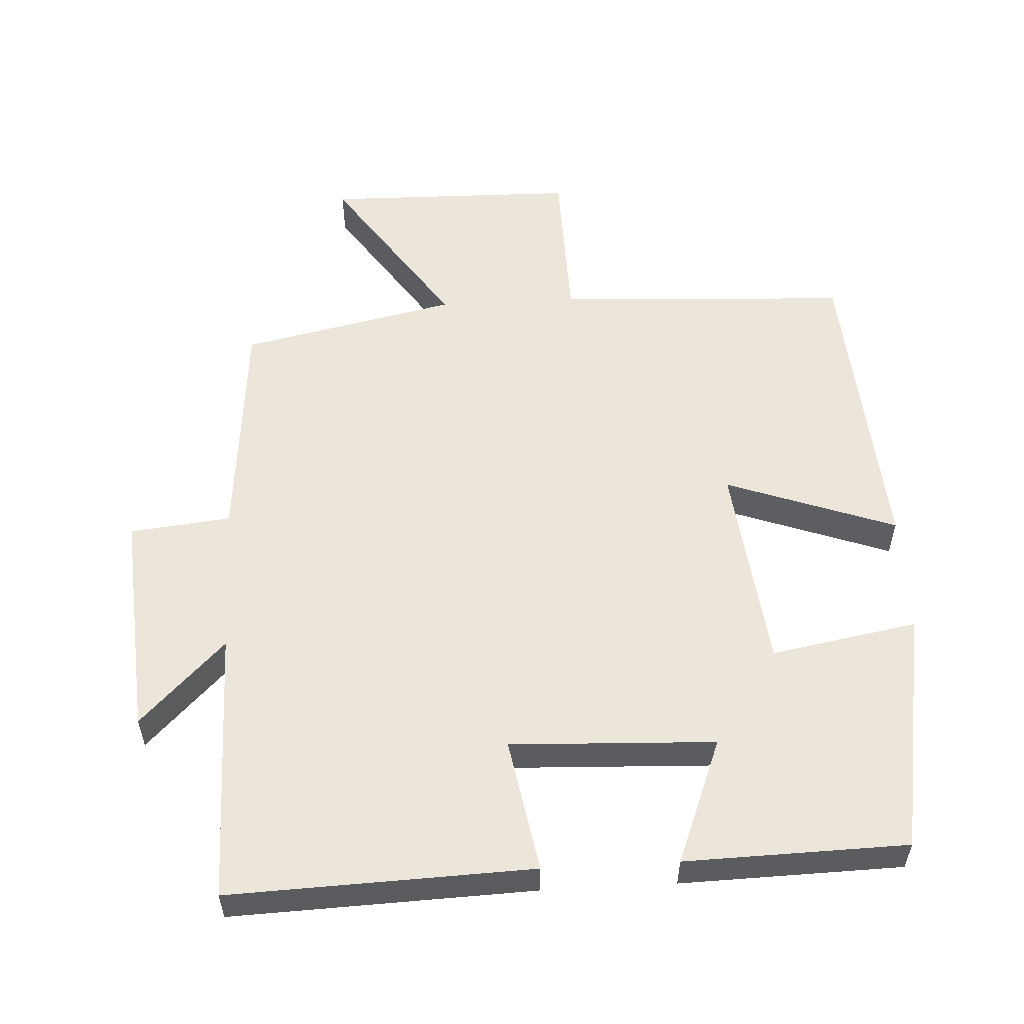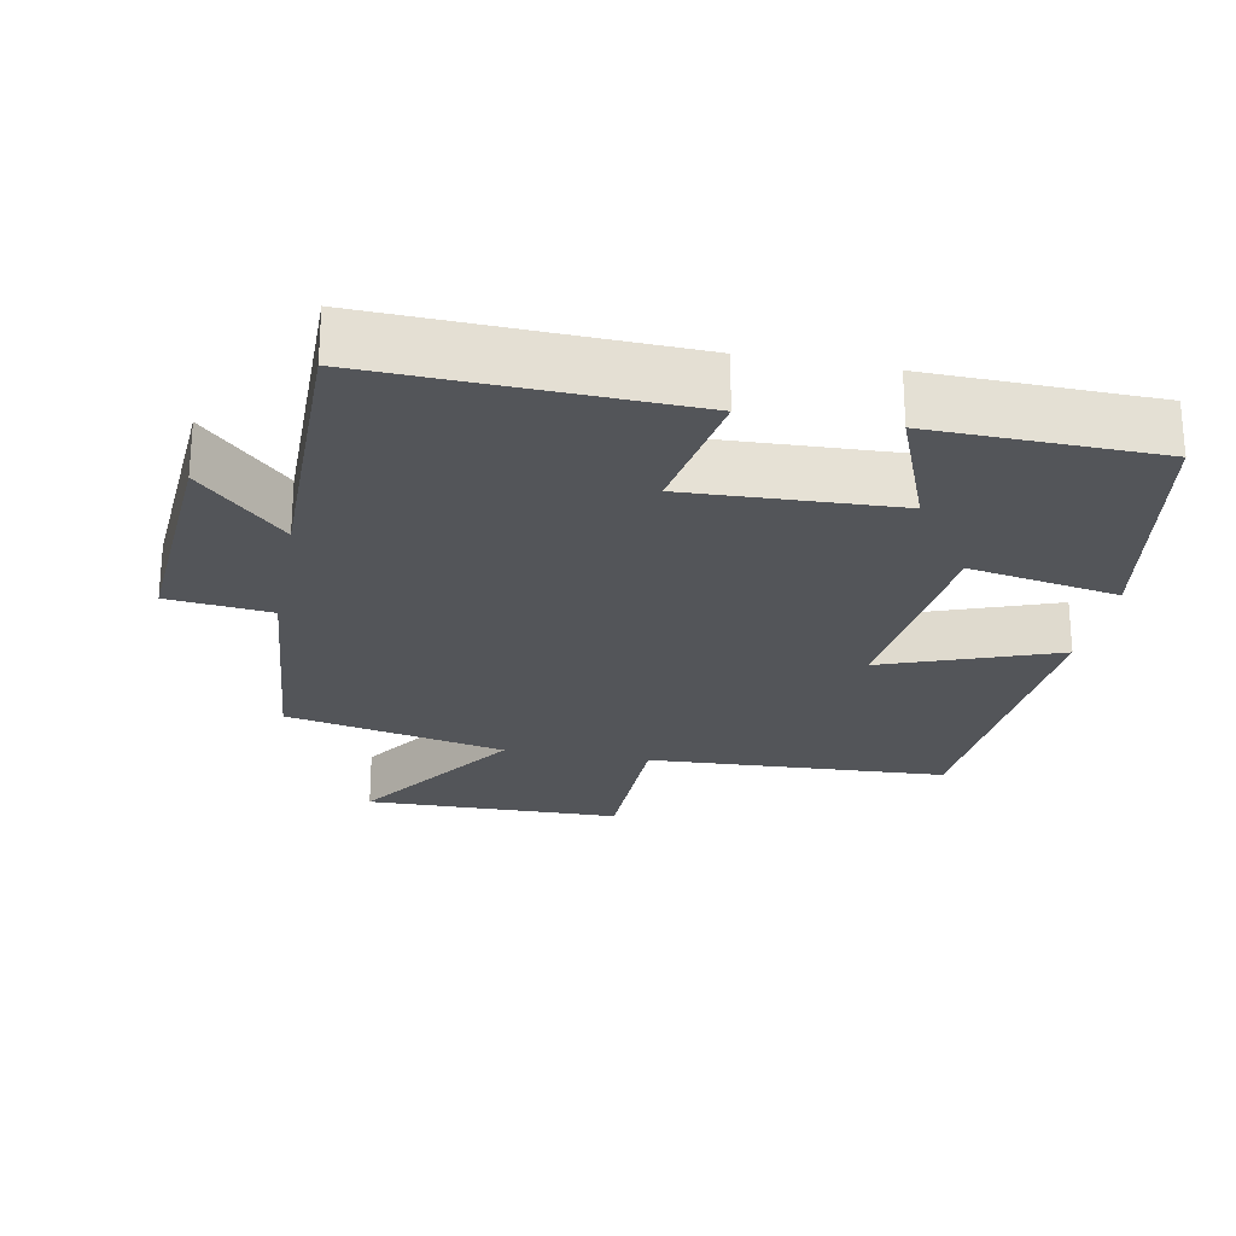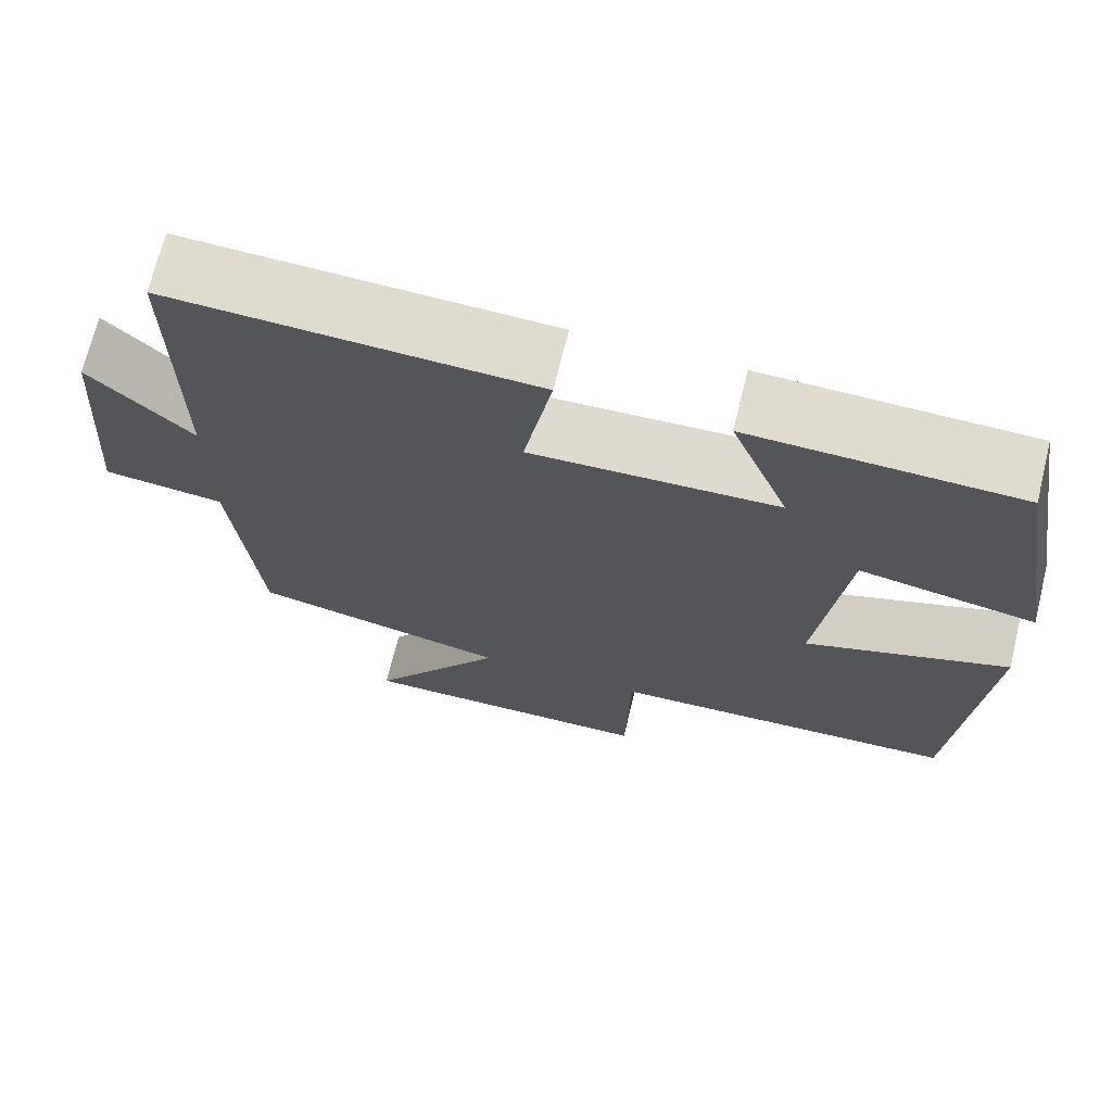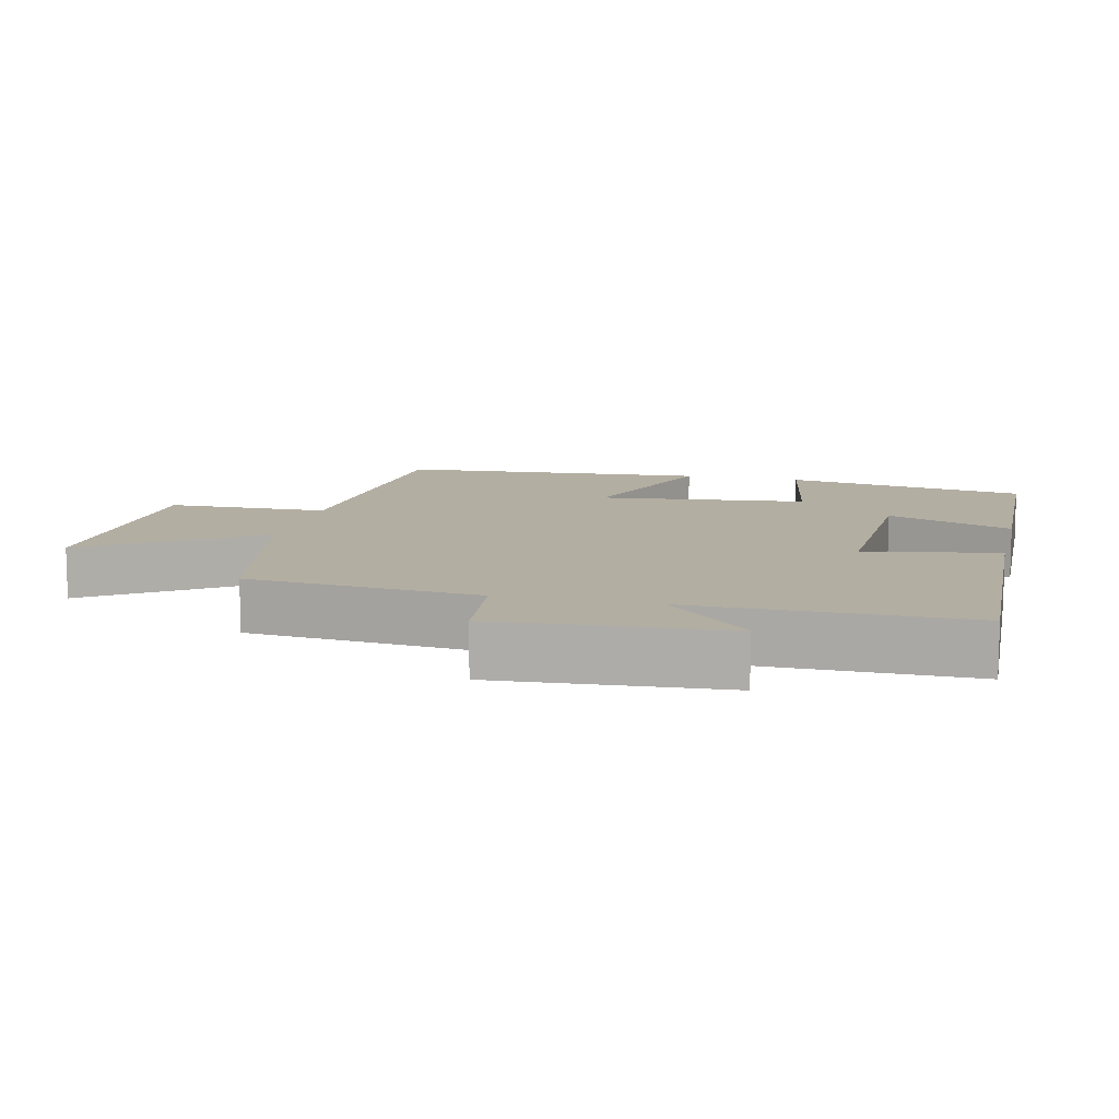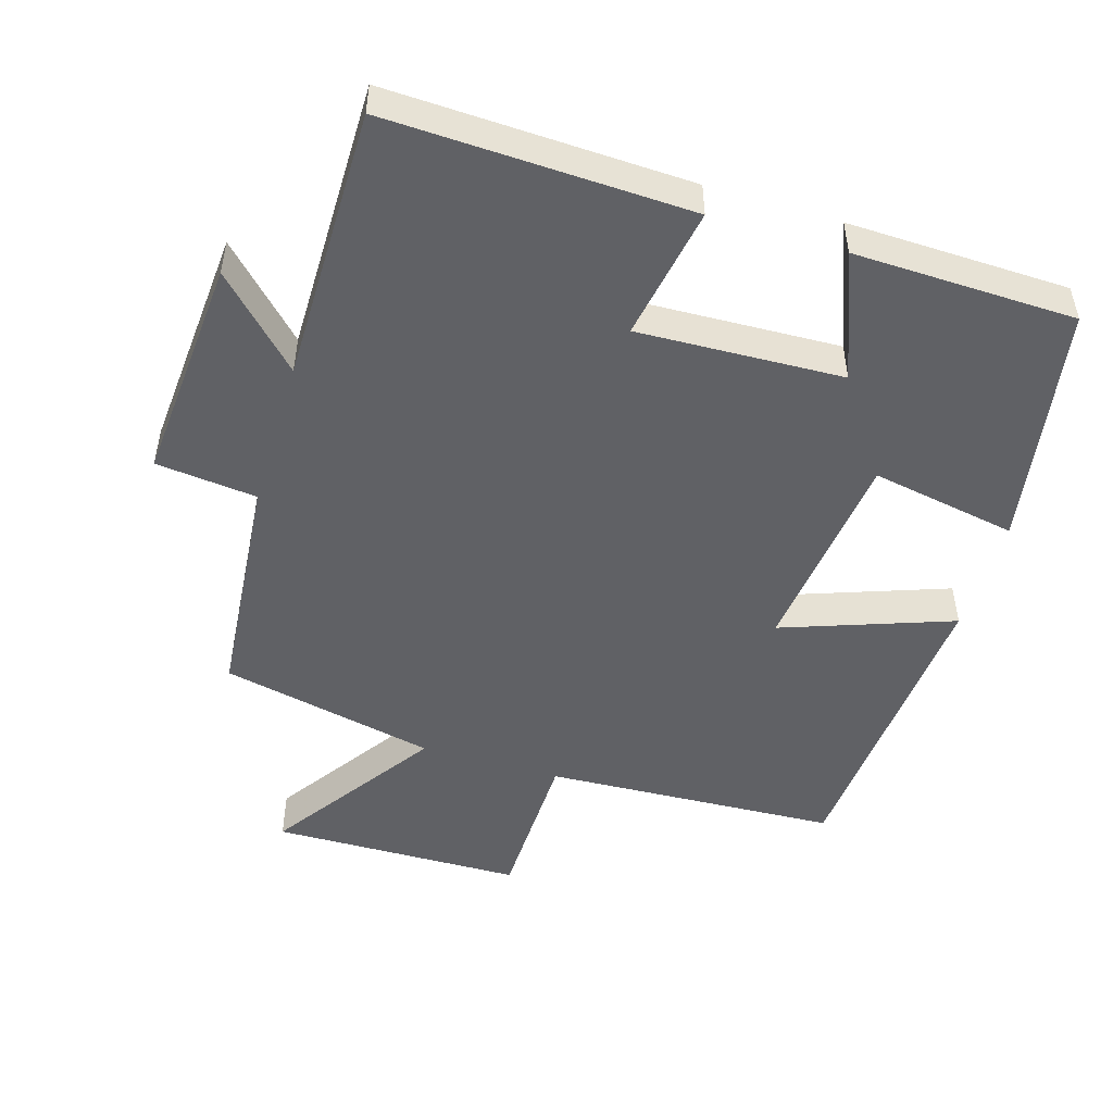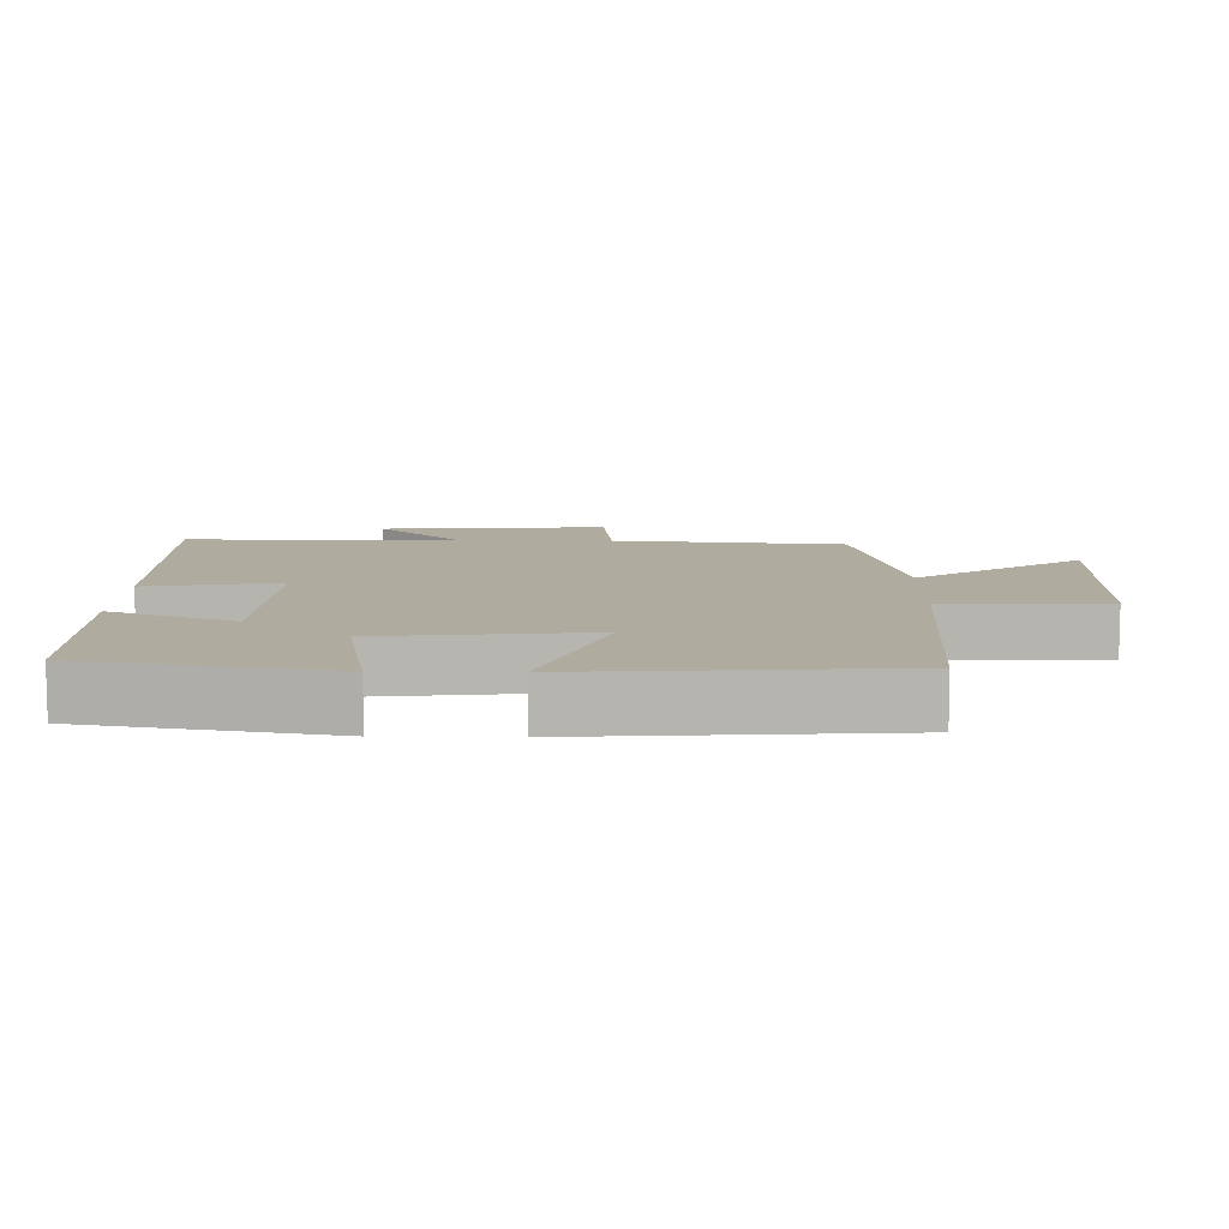
<metadata>
{"format":"obj","ext":"obj","renderer":"f3d","projection":"perspective","resolution":1024,"background":"white","views":[{"elev":55.4,"azim":-3.1,"up":"+Y"},{"elev":-24.5,"azim":-10.7,"up":"+Y"},{"elev":70.5,"azim":13.8,"up":"+Z"},{"elev":10.8,"azim":-76.6,"up":"+Y"},{"elev":-49.5,"azim":-16.9,"up":"+Y"},{"elev":9.6,"azim":91.2,"up":"+Y"}]}
</metadata>
<code>
v -0.47 0.07 -0.433
v -0.5 0.07 -0.099
v -0.645 0.07 -0.083
v -0.621 0.07 0.243
v -0.5 0.07 0.121
v -0.501 0.07 0.516
v -0.067 0.07 0.5
v -0.101 0.07 0.308
v 0.193 0.07 0.32
v 0.123 0.07 0.5
v 0.441 0.07 0.492
v 0.5 0.07 0.142
v 0.29 0.07 0.18
v 0.256 0.07 -0.12
v 0.5 0.07 -0.032
v 0.467 0.07 -0.479
v 0.044 0.07 -0.5
v 0.039 0.07 -0.733
v -0.323 0.07 -0.739
v -0.16 0.07 -0.5
v -0.47 0 -0.433
v -0.5 0 -0.099
v -0.645 0 -0.083
v -0.621 0 0.243
v -0.5 0 0.121
v -0.501 0 0.516
v -0.067 0 0.5
v -0.101 0 0.308
v 0.193 0 0.32
v 0.123 0 0.5
v 0.441 0 0.492
v 0.5 0 0.142
v 0.29 0 0.18
v 0.256 0 -0.12
v 0.5 0 -0.032
v 0.467 0 -0.479
v 0.044 0 -0.5
v 0.039 0 -0.733
v -0.323 0 -0.739
v -0.16 0 -0.5
f 17 18 19 20
f 17 20 1 2
f 14 15 16 17
f 13 14 17 2
f 10 11 12 13
f 9 10 13
f 8 9 13 2
f 5 6 7 8
f 5 8 2 3
f 3 4 5
f 40 39 38 37
f 22 21 40 37
f 37 36 35 34
f 22 37 34 33
f 33 32 31 30
f 33 30 29
f 22 33 29 28
f 28 27 26 25
f 23 22 28 25
f 25 24 23
f 1 21 22 2
f 2 22 23 3
f 3 23 24 4
f 4 24 25 5
f 5 25 26 6
f 6 26 27 7
f 7 27 28 8
f 8 28 29 9
f 9 29 30 10
f 10 30 31 11
f 11 31 32 12
f 12 32 33 13
f 13 33 34 14
f 14 34 35 15
f 15 35 36 16
f 16 36 37 17
f 17 37 38 18
f 18 38 39 19
f 19 39 40 20
f 20 40 21 1

</code>
